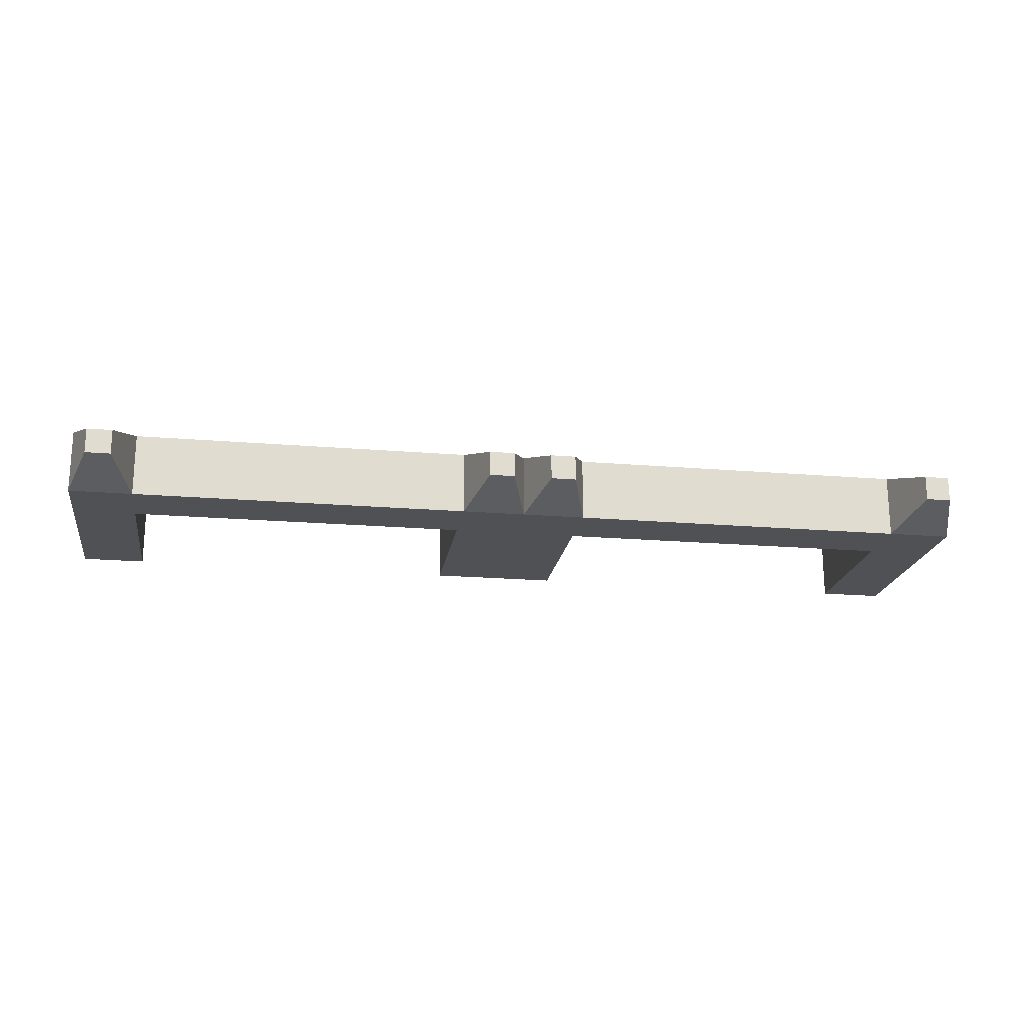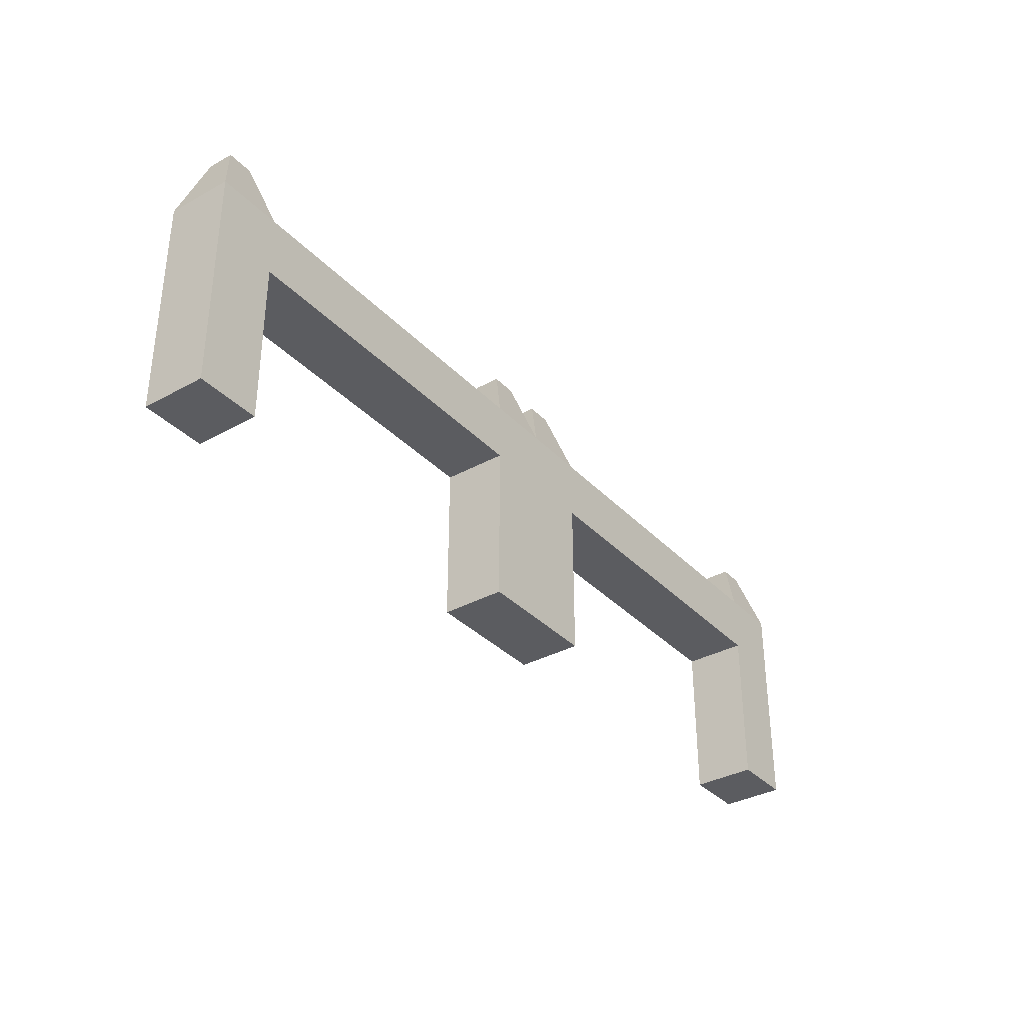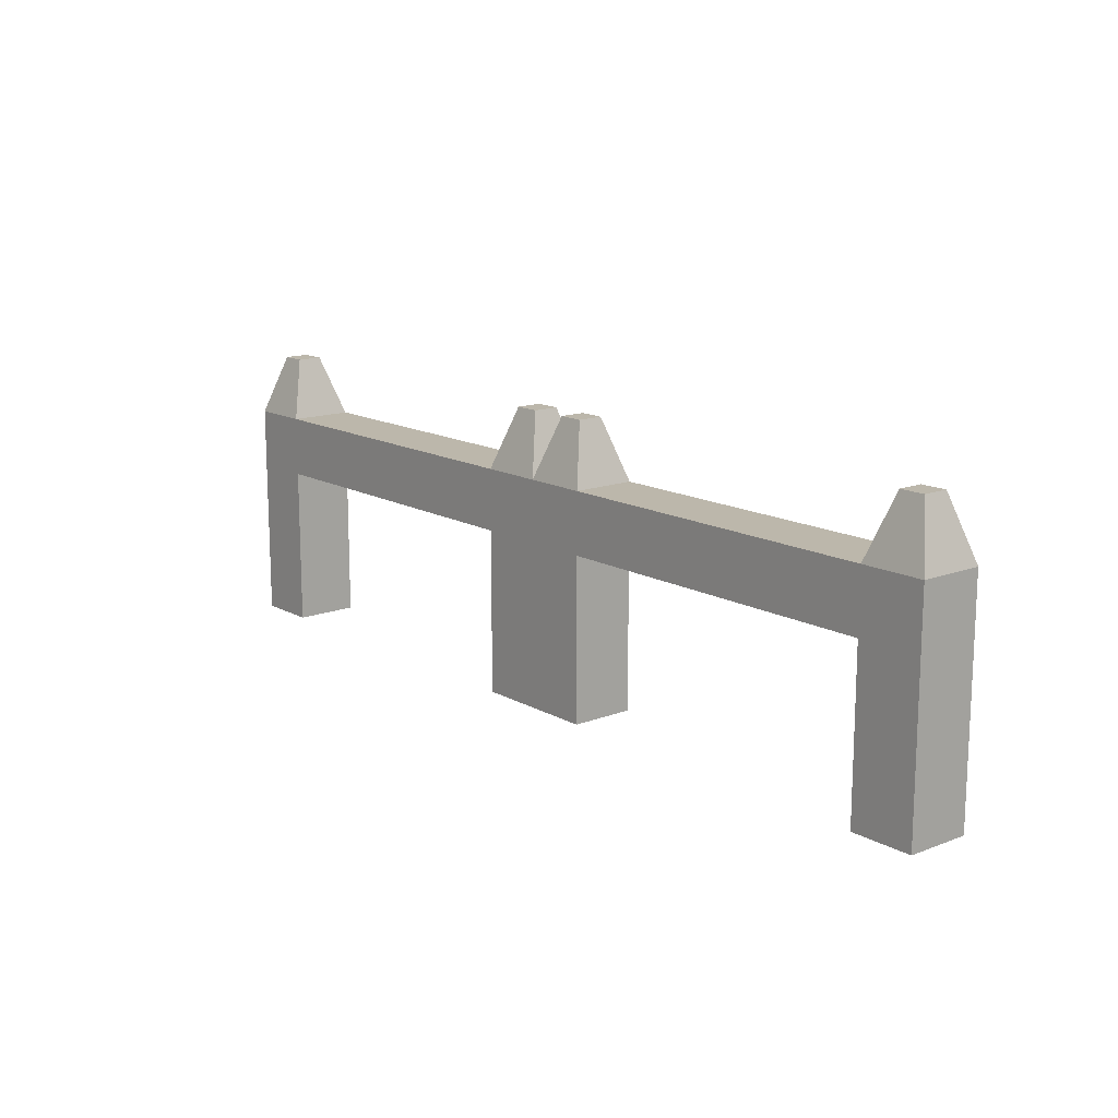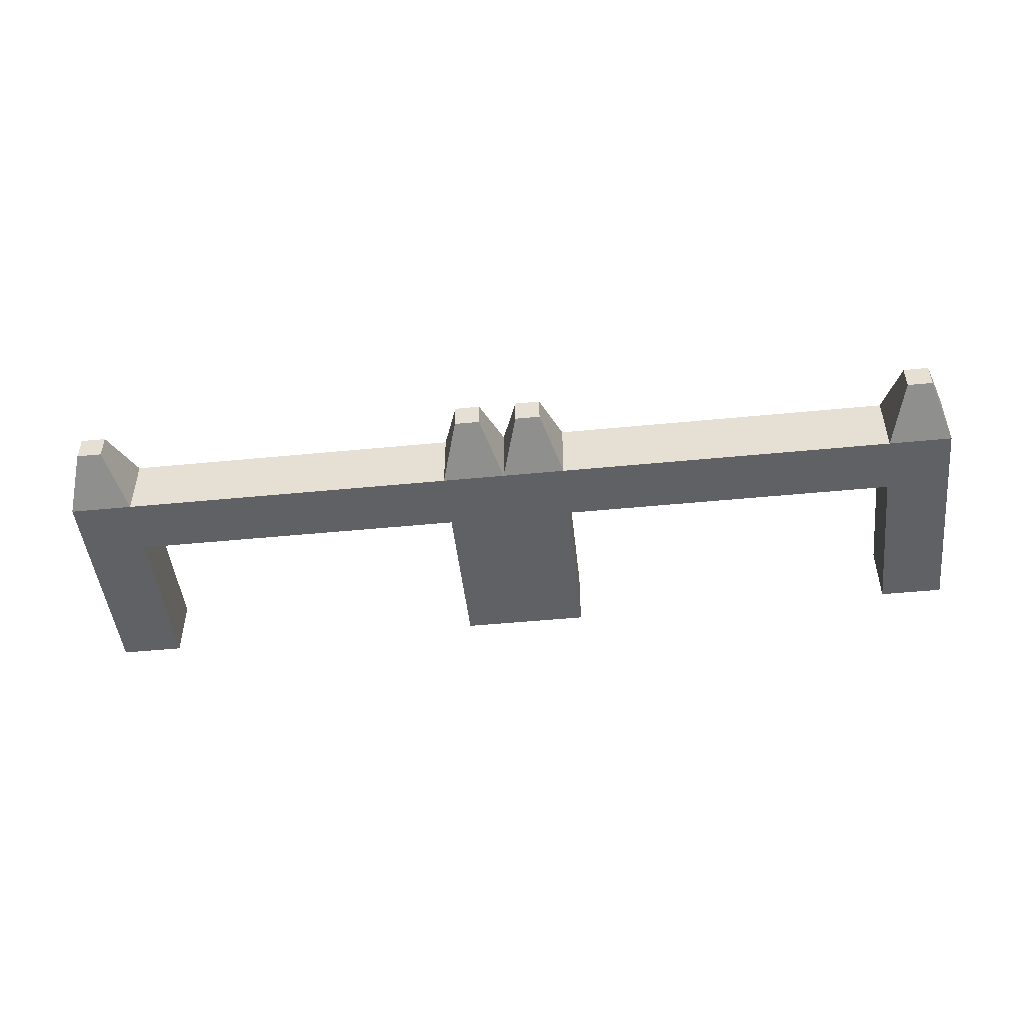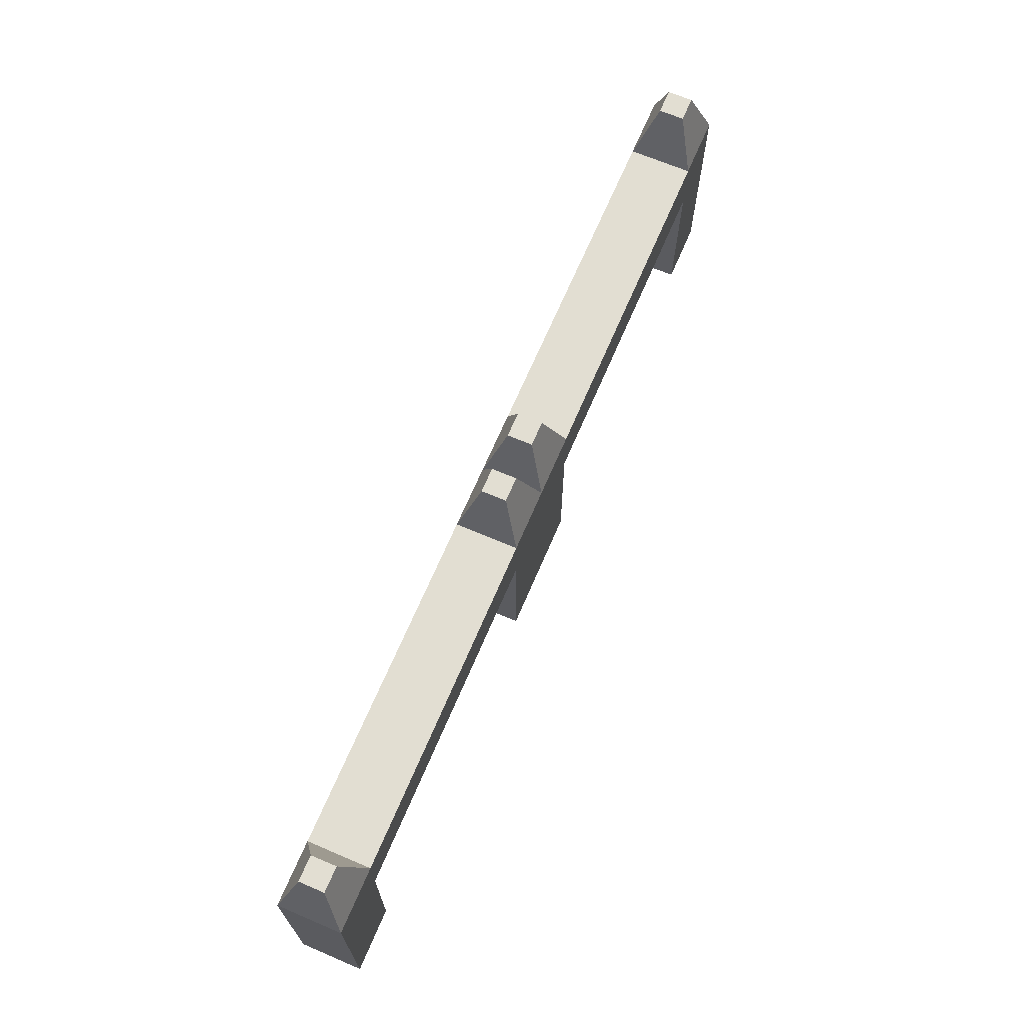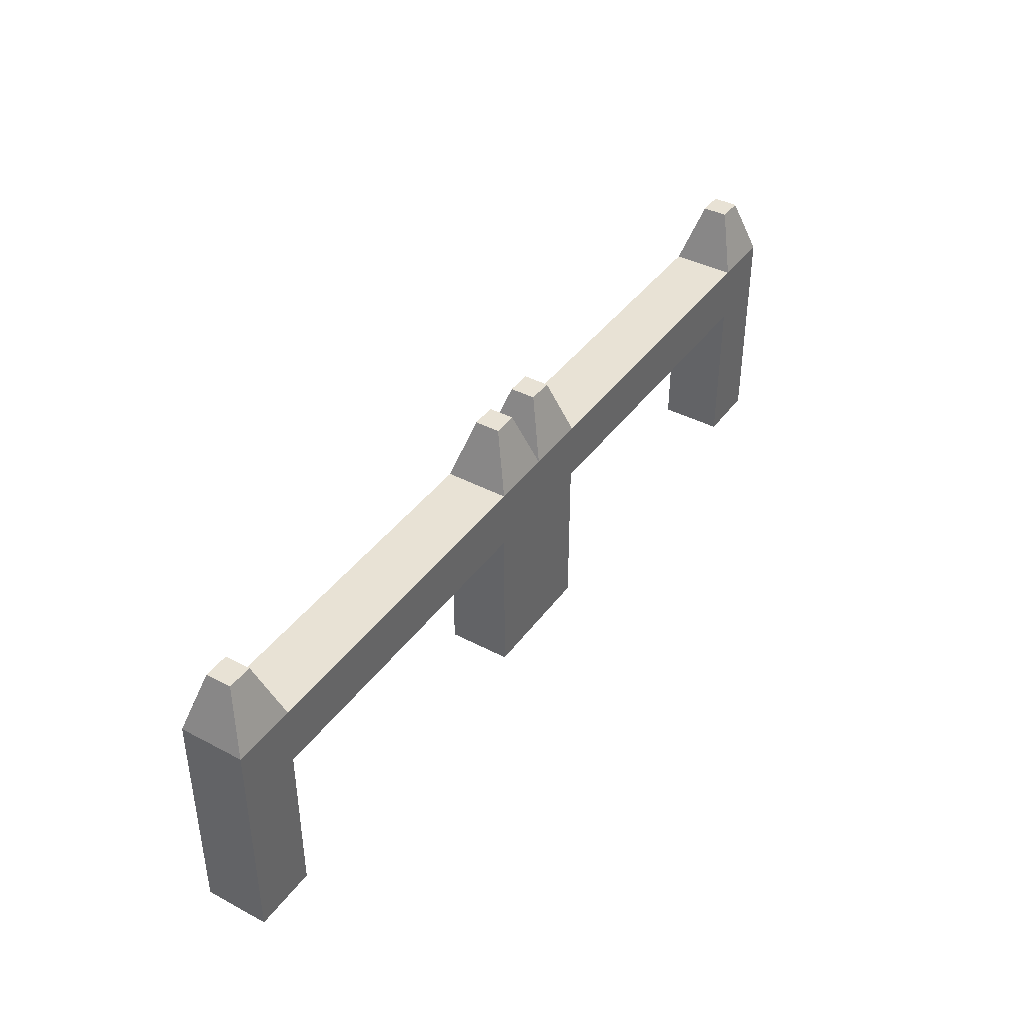
<metadata>
{"format":"obj","ext":"obj","renderer":"f3d","projection":"perspective","resolution":1024,"background":"white","views":[{"elev":-19.9,"azim":171.2,"up":"+Z"},{"elev":-34.7,"azim":126.5,"up":"+Y"},{"elev":14.4,"azim":-129.8,"up":"+Y"},{"elev":-47.8,"azim":-173.7,"up":"+Z"},{"elev":67.9,"azim":113.1,"up":"+Y"},{"elev":40.8,"azim":122.8,"up":"+Y"}]}
</metadata>
<code>
o Railing_Cube.001
v 1.425 -1.183 0.2663
v 1.586 1.183 0.1057
v 1.425 -1.183 -0.2663
v 1.586 1.183 -0.1057
v 1.958 -1.183 0.2663
v 1.797 1.183 0.1057
v 1.958 -1.183 -0.2663
v 1.797 1.183 -0.1057
v 1.425 0.1742 0.2663
v 1.425 0.1742 -0.2663
v 1.958 0.1742 -0.2663
v 1.958 0.1742 0.2663
v 1.425 0.6787 0.2663
v 1.425 0.6787 -0.2663
v 1.958 0.6787 -0.2663
v 1.958 0.6787 0.2663
v -1.425 -1.183 0.2663
v -1.586 1.183 0.1057
v -1.425 -1.183 -0.2663
v -1.586 1.183 -0.1057
v -1.958 -1.183 0.2663
v -1.797 1.183 0.1057
v -1.958 -1.183 -0.2663
v -1.797 1.183 -0.1057
v -1.425 0.1742 0.2663
v -1.425 0.1742 -0.2663
v -1.958 0.1742 -0.2663
v -1.958 0.1742 0.2663
v -1.425 0.6787 0.2663
v -1.425 0.6787 -0.2663
v -1.958 0.6787 -0.2663
v -1.958 0.6787 0.2663
v 0 0.1742 0.2663
v 0 0.1742 -0.2663
v 0 0.6787 0.2663
v 0 0.6787 -0.2663
v 5.341 -1.183 0.2663
v 5.502 1.183 0.1057
v 5.341 -1.183 -0.2663
v 5.502 1.183 -0.1057
v 5.874 -1.183 0.2663
v 5.713 1.183 0.1057
v 5.874 -1.183 -0.2663
v 5.713 1.183 -0.1057
v 5.341 0.1742 0.2663
v 5.341 0.1742 -0.2663
v 5.874 0.1742 -0.2663
v 5.874 0.1742 0.2663
v 5.341 0.6787 0.2663
v 5.341 0.6787 -0.2663
v 5.874 0.6787 -0.2663
v 5.874 0.6787 0.2663
v 2.49 -1.183 0.2663
v 2.33 1.183 0.1057
v 2.49 -1.183 -0.2663
v 2.33 1.183 -0.1057
v 1.958 -1.183 0.2663
v 2.119 1.183 0.1057
v 1.958 -1.183 -0.2663
v 2.119 1.183 -0.1057
v 2.49 0.1742 0.2663
v 2.49 0.1742 -0.2663
v 1.958 0.1742 -0.2663
v 1.958 0.1742 0.2663
v 2.49 0.6787 0.2663
v 2.49 0.6787 -0.2663
v 1.958 0.6787 -0.2663
v 1.958 0.6787 0.2663
v 3.916 0.1742 0.2663
v 3.916 0.1742 -0.2663
v 3.916 0.6787 0.2663
v 3.916 0.6787 -0.2663
f 13 2 4 14
f 14 4 8 15
f 15 8 6 16
f 16 6 2 13
f 3 7 5 1
f 8 4 2 6
f 5 12 9 1
f 7 11 12 5
f 3 10 11 7
f 1 9 10 3
f 12 16 13 9
f 11 15 16 12
f 10 14 15 11
f 14 10 34 36
f 9 13 35 33
f 13 14 36 35
f 10 9 33 34
f 29 30 20 18
f 30 31 24 20
f 31 32 22 24
f 32 29 18 22
f 19 17 21 23
f 24 22 18 20
f 21 17 25 28
f 23 21 28 27
f 19 23 27 26
f 17 19 26 25
f 28 25 29 32
f 27 28 32 31
f 26 27 31 30
f 30 36 34 26
f 25 33 35 29
f 29 35 36 30
f 26 34 33 25
f 49 38 40 50
f 50 40 44 51
f 51 44 42 52
f 52 42 38 49
f 39 43 41 37
f 44 40 38 42
f 41 48 45 37
f 43 47 48 41
f 39 46 47 43
f 37 45 46 39
f 48 52 49 45
f 47 51 52 48
f 46 50 51 47
f 50 46 70 72
f 45 49 71 69
f 49 50 72 71
f 46 45 69 70
f 65 66 56 54
f 66 67 60 56
f 67 68 58 60
f 68 65 54 58
f 55 53 57 59
f 60 58 54 56
f 57 53 61 64
f 59 57 64 63
f 55 59 63 62
f 53 55 62 61
f 64 61 65 68
f 63 64 68 67
f 62 63 67 66
f 66 72 70 62
f 61 69 71 65
f 65 71 72 66
f 62 70 69 61

</code>
